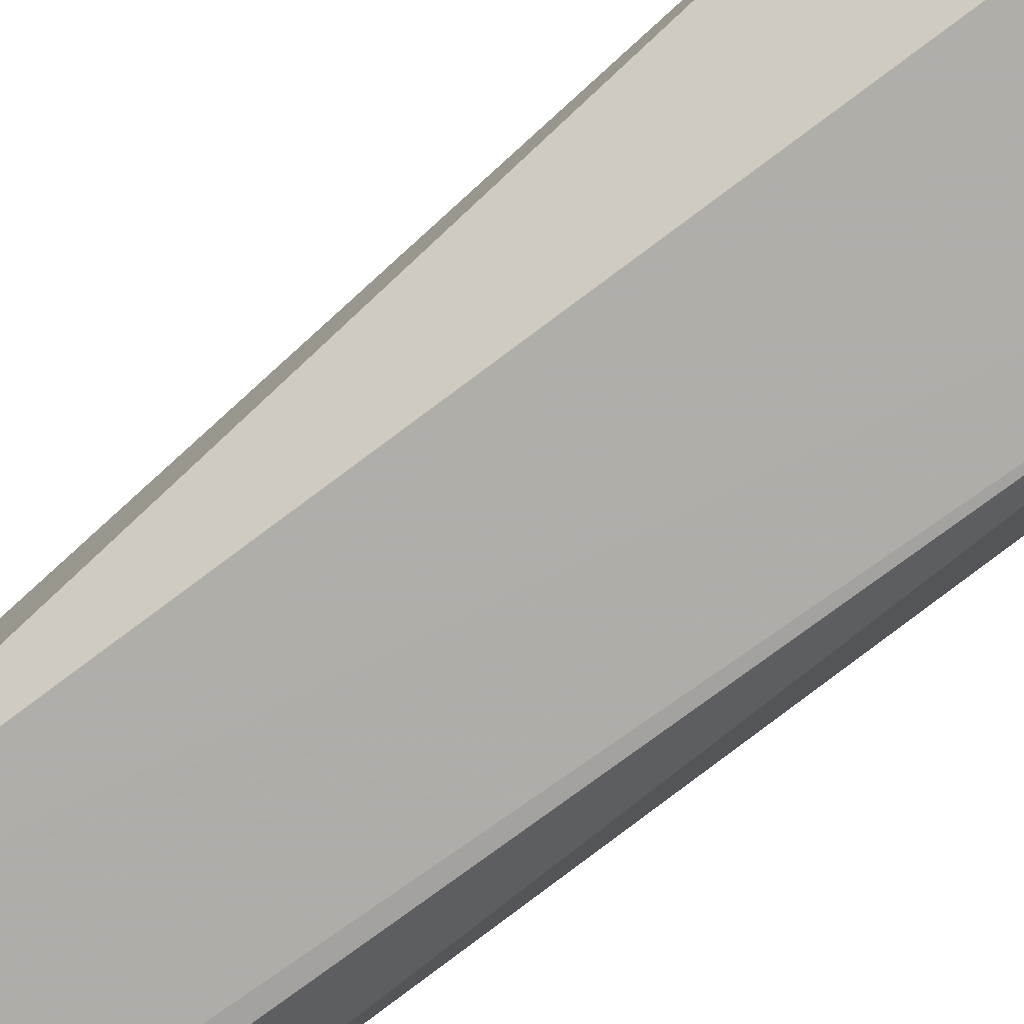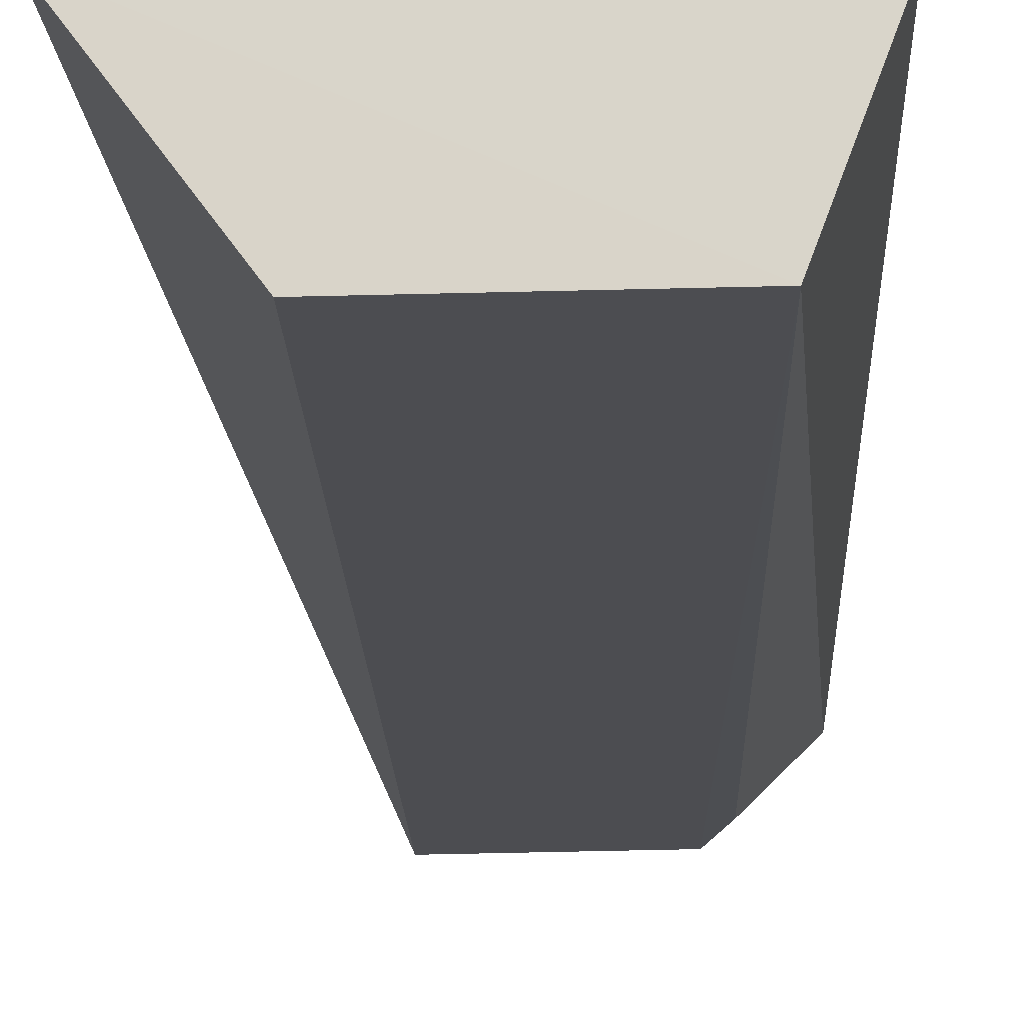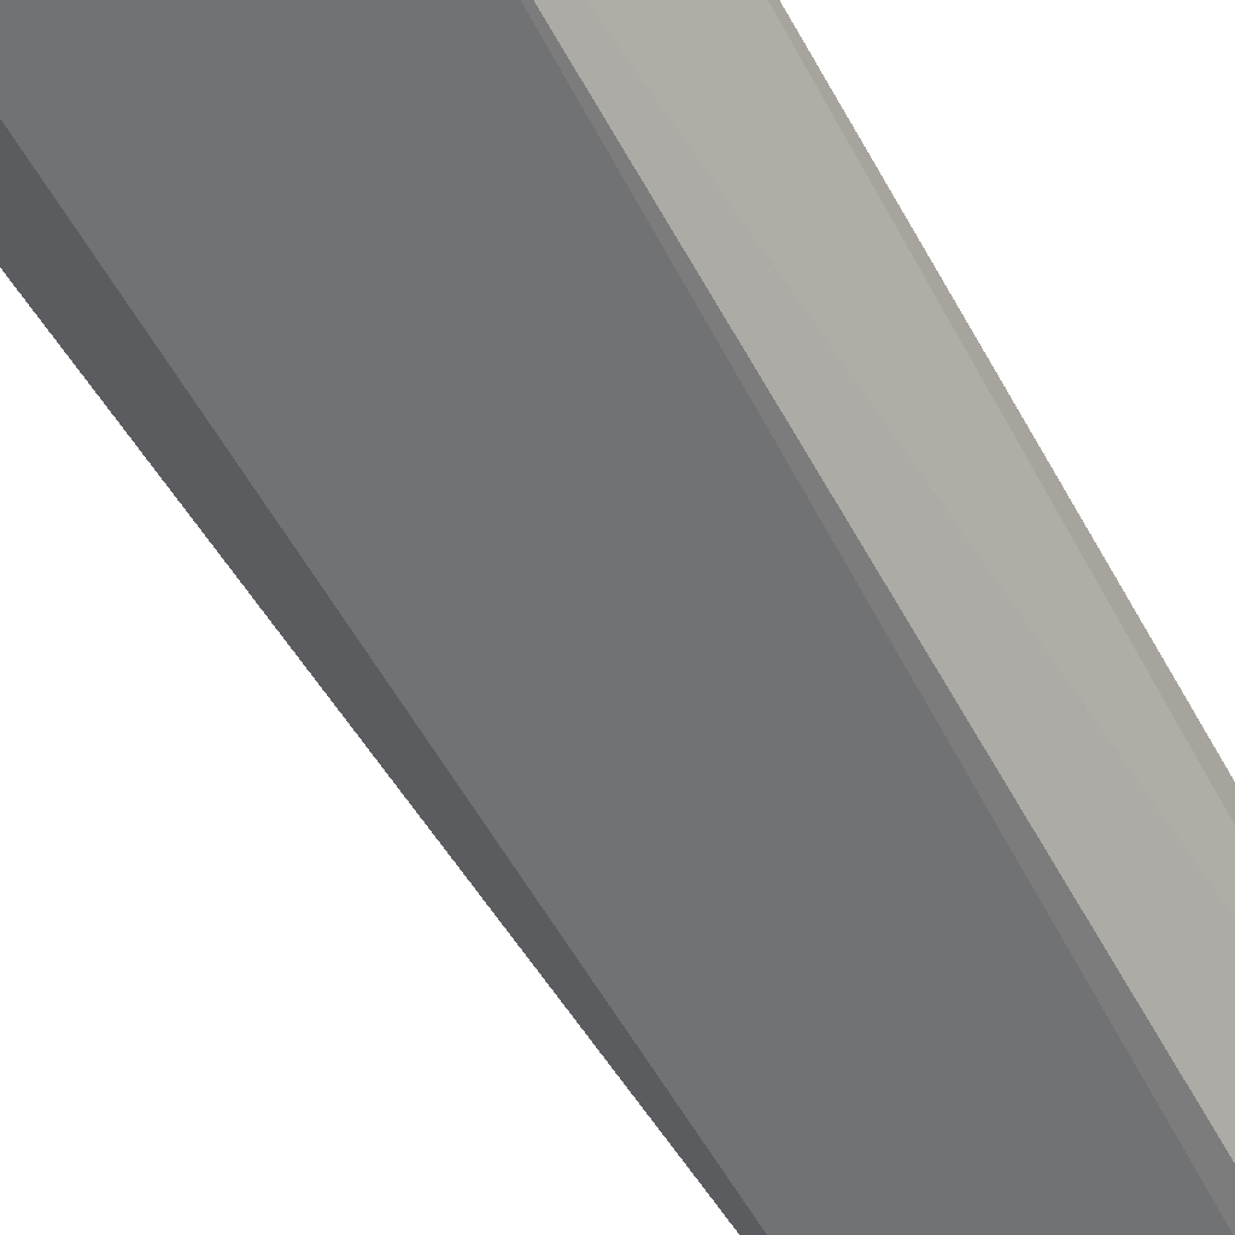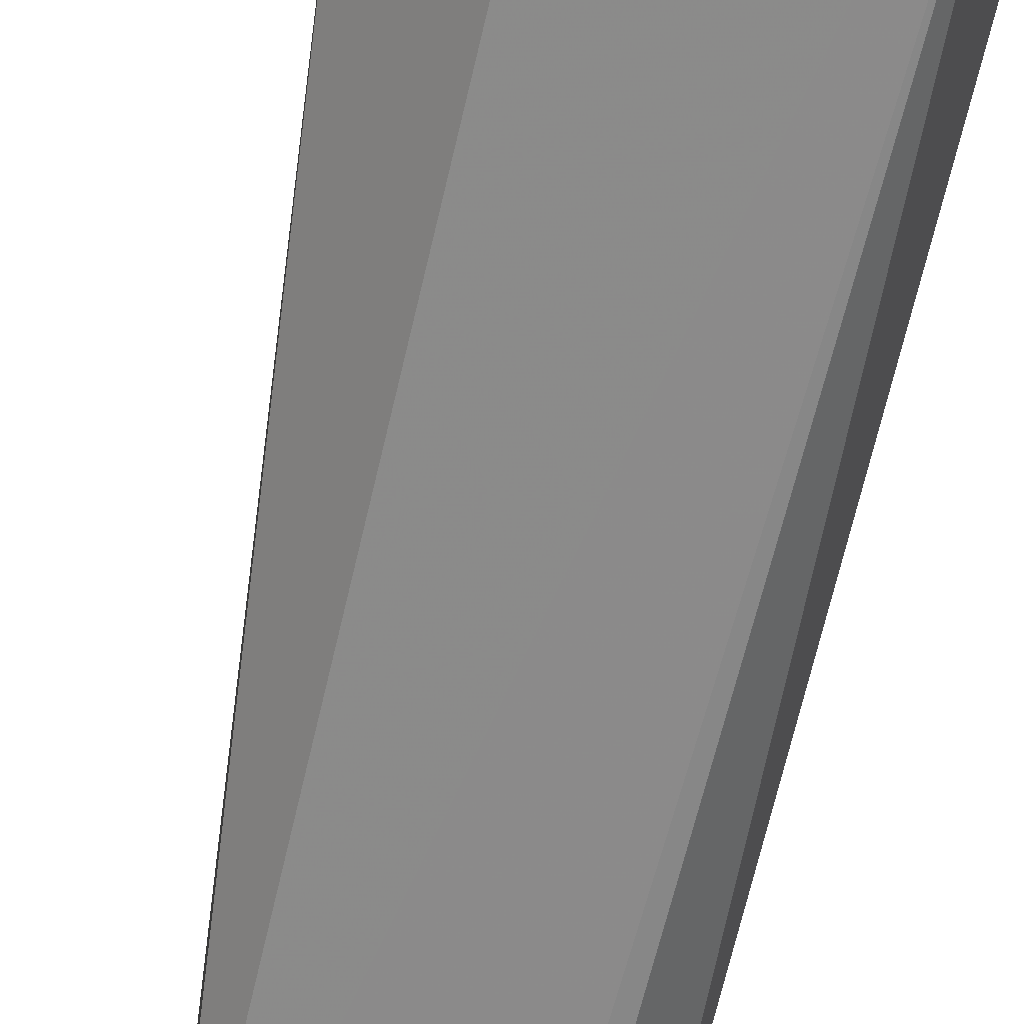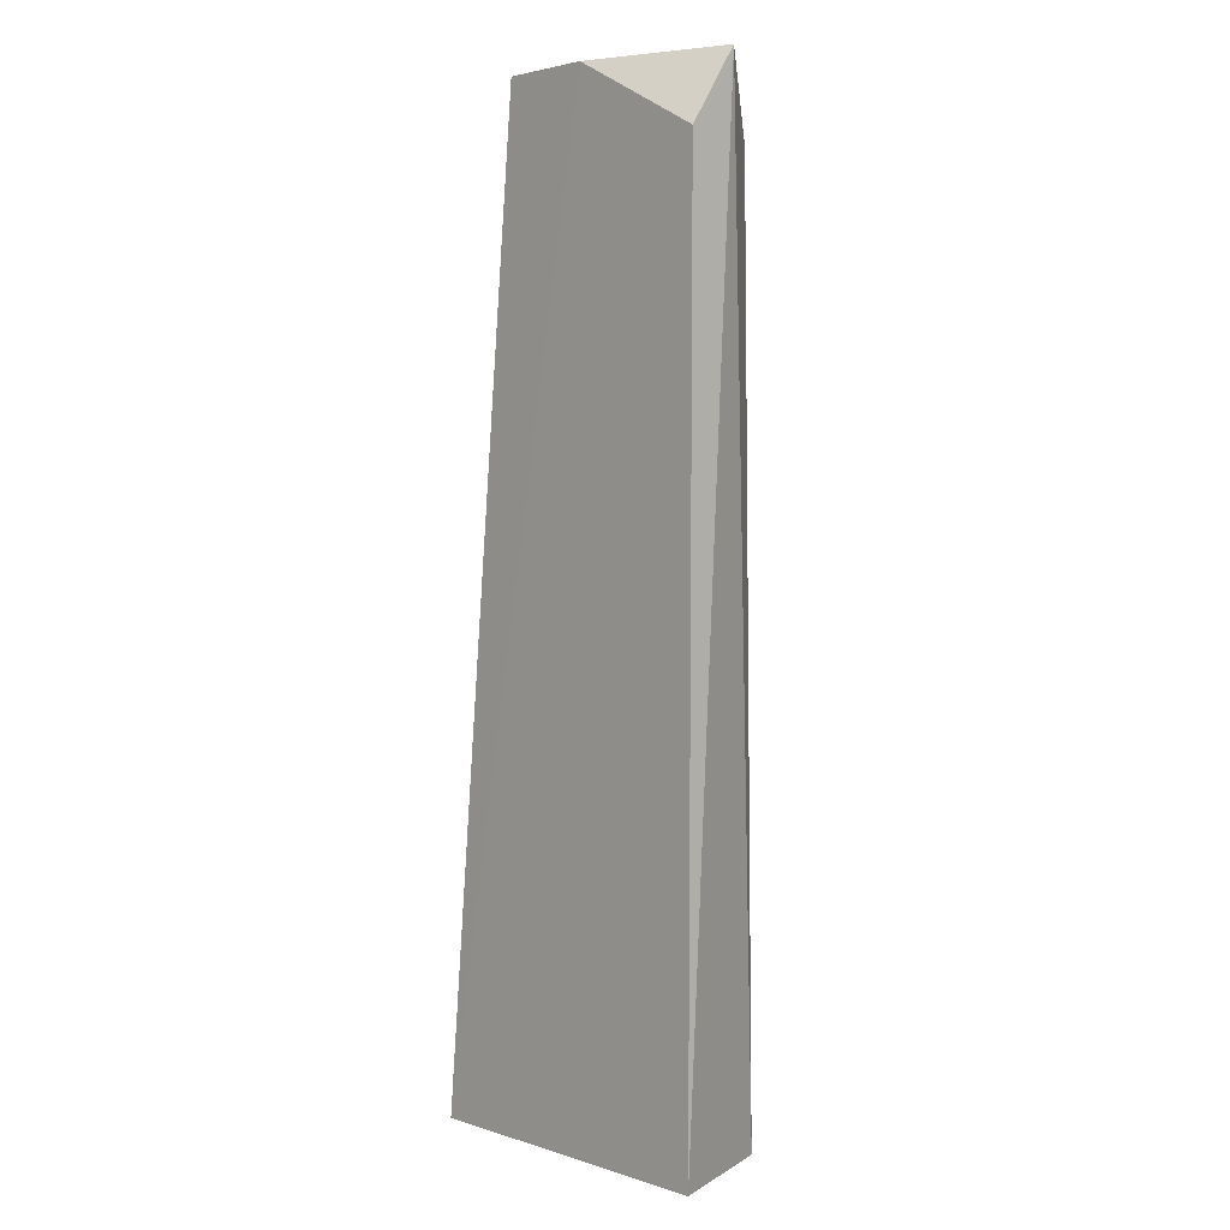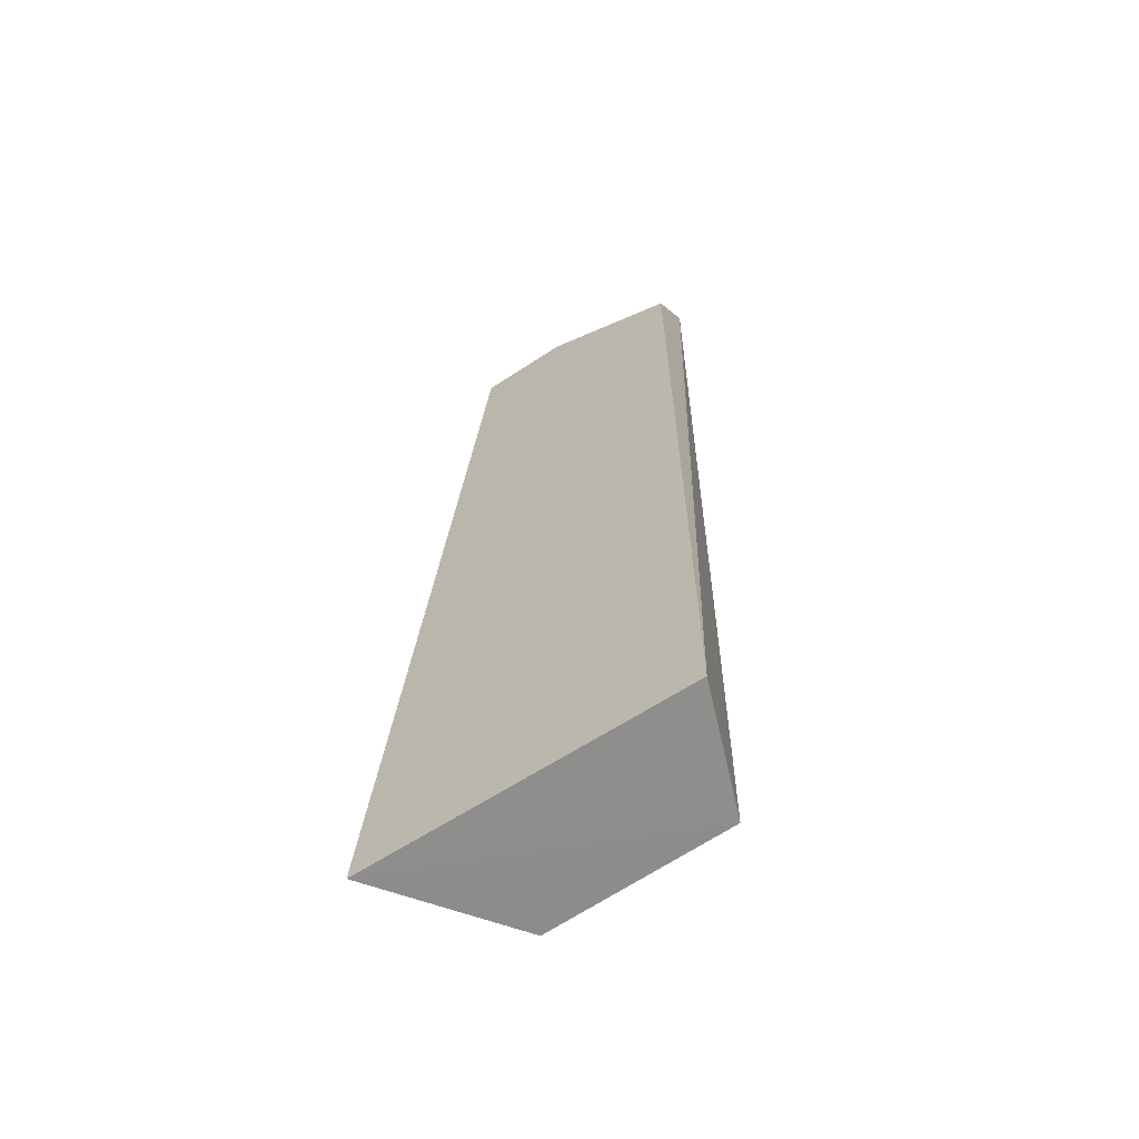
<metadata>
{"format":"obj","ext":"obj","renderer":"f3d","projection":"perspective","resolution":1024,"background":"white","views":[{"elev":-78.3,"azim":-53.2,"up":"+Z"},{"elev":-16.5,"azim":1.7,"up":"+Z"},{"elev":-55.3,"azim":28.0,"up":"+Z"},{"elev":-64.1,"azim":-12.9,"up":"+Z"},{"elev":3.1,"azim":48.3,"up":"+Y"},{"elev":-65.0,"azim":33.4,"up":"+Y"}]}
</metadata>
<code>
v 0.01145 0.03303 0.009457
v 0.01124 -0.03307 0.009471
v 0.007875 -0.033 0.0004767
v -0.005738 0.03831 0.0007302
v -0.01271 -0.03318 0.009717
v 0.007494 0.0331 0.001027
v 0.01136 0.03836 0.005868
v 0.001101 0.03833 0.009572
v -0.00574 -0.03301 0.0003033
v 0.006152 0.03831 0.0008986
v -0.00586 0.03833 0.009572
f 5 3 2
f 7 1 2
f 7 2 3
f 7 3 6
f 8 5 2
f 8 2 1
f 8 1 7
f 9 5 4
f 9 4 3
f 9 3 5
f 10 6 3
f 10 3 4
f 10 7 6
f 10 4 7
f 11 4 5
f 11 5 8
f 11 8 7
f 11 7 4

</code>
